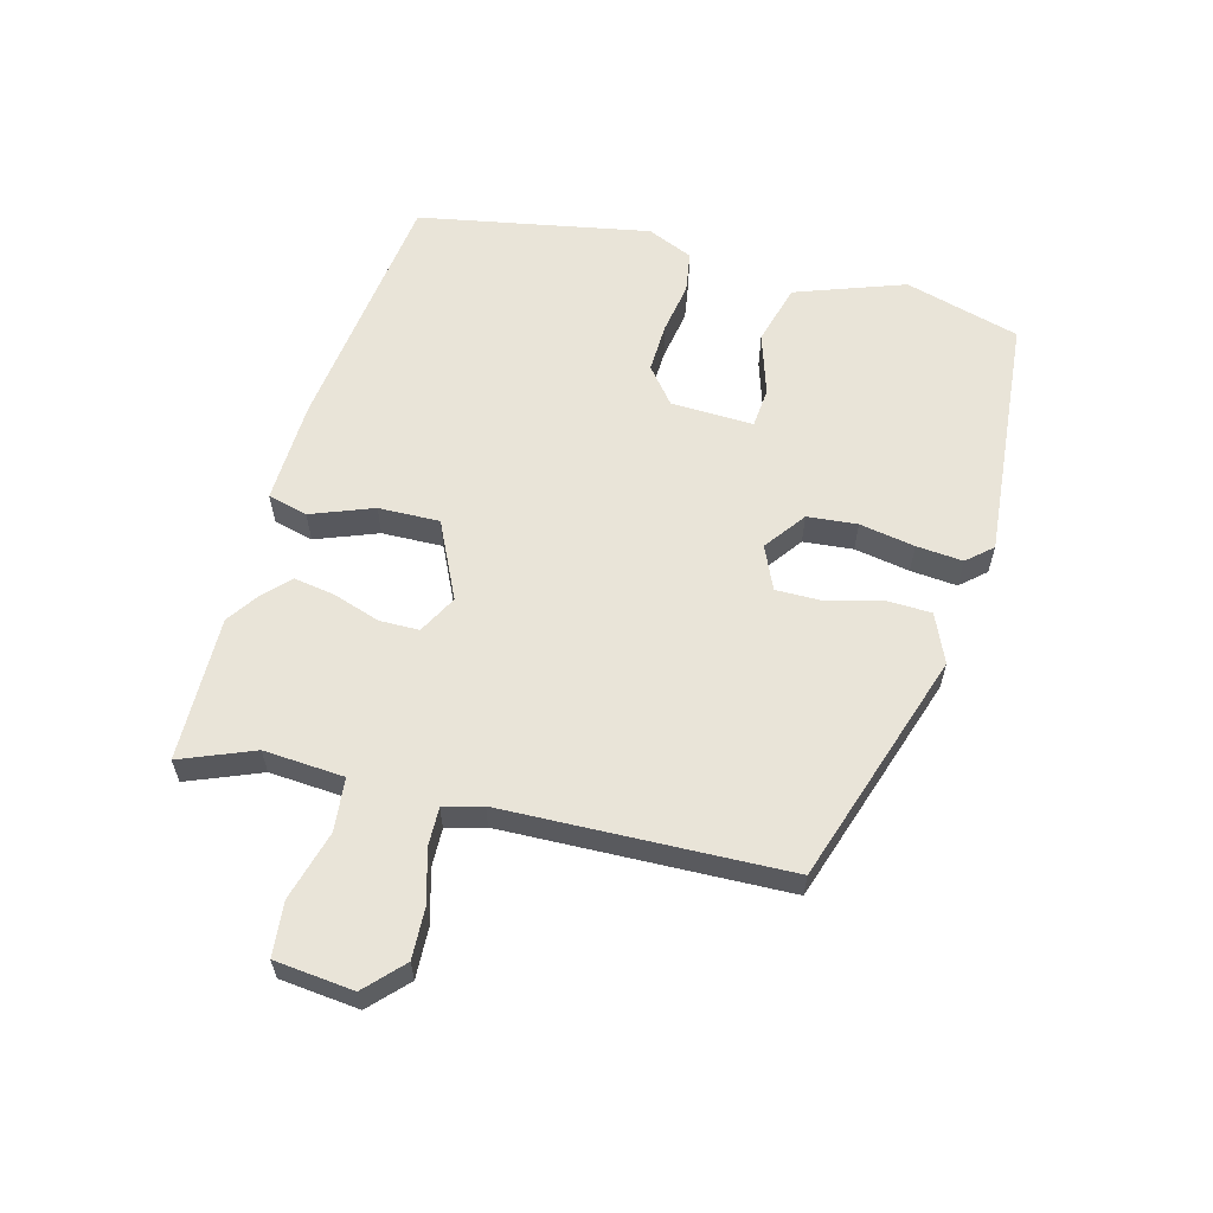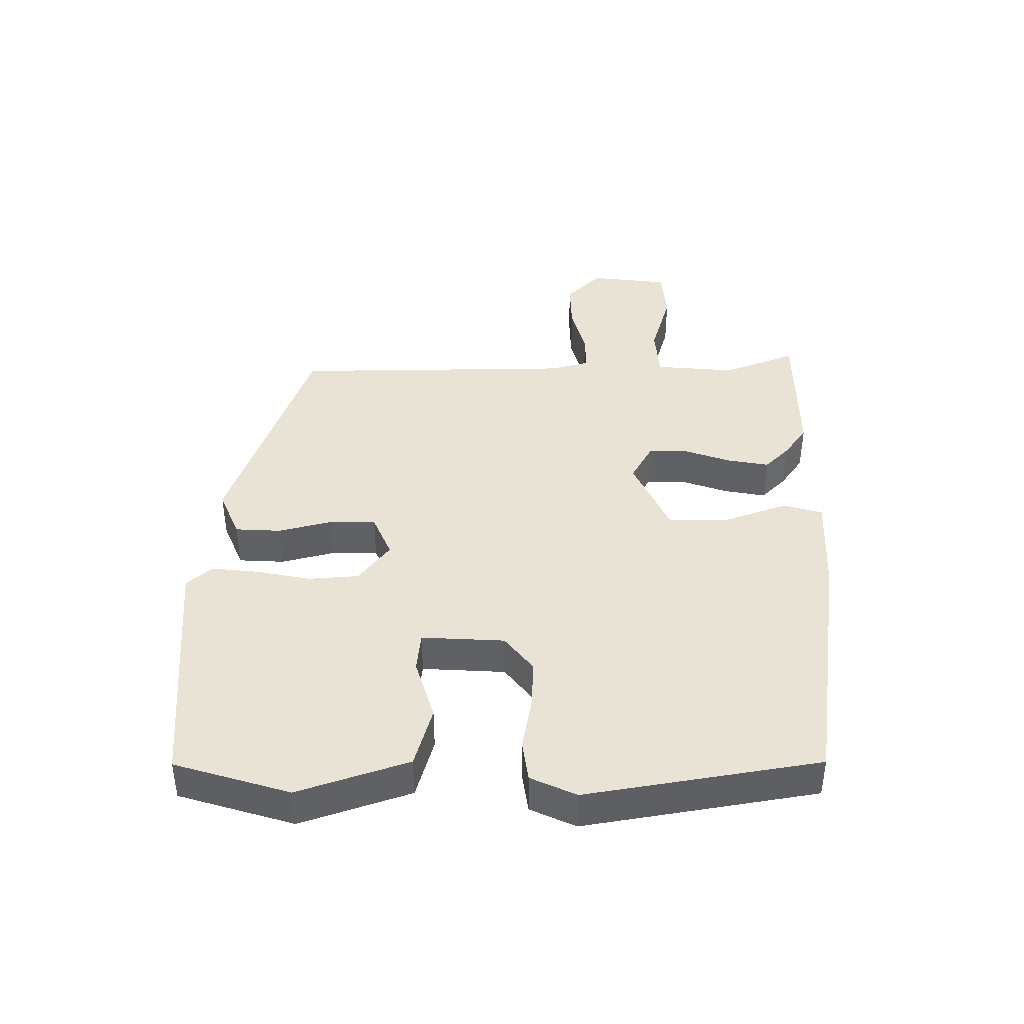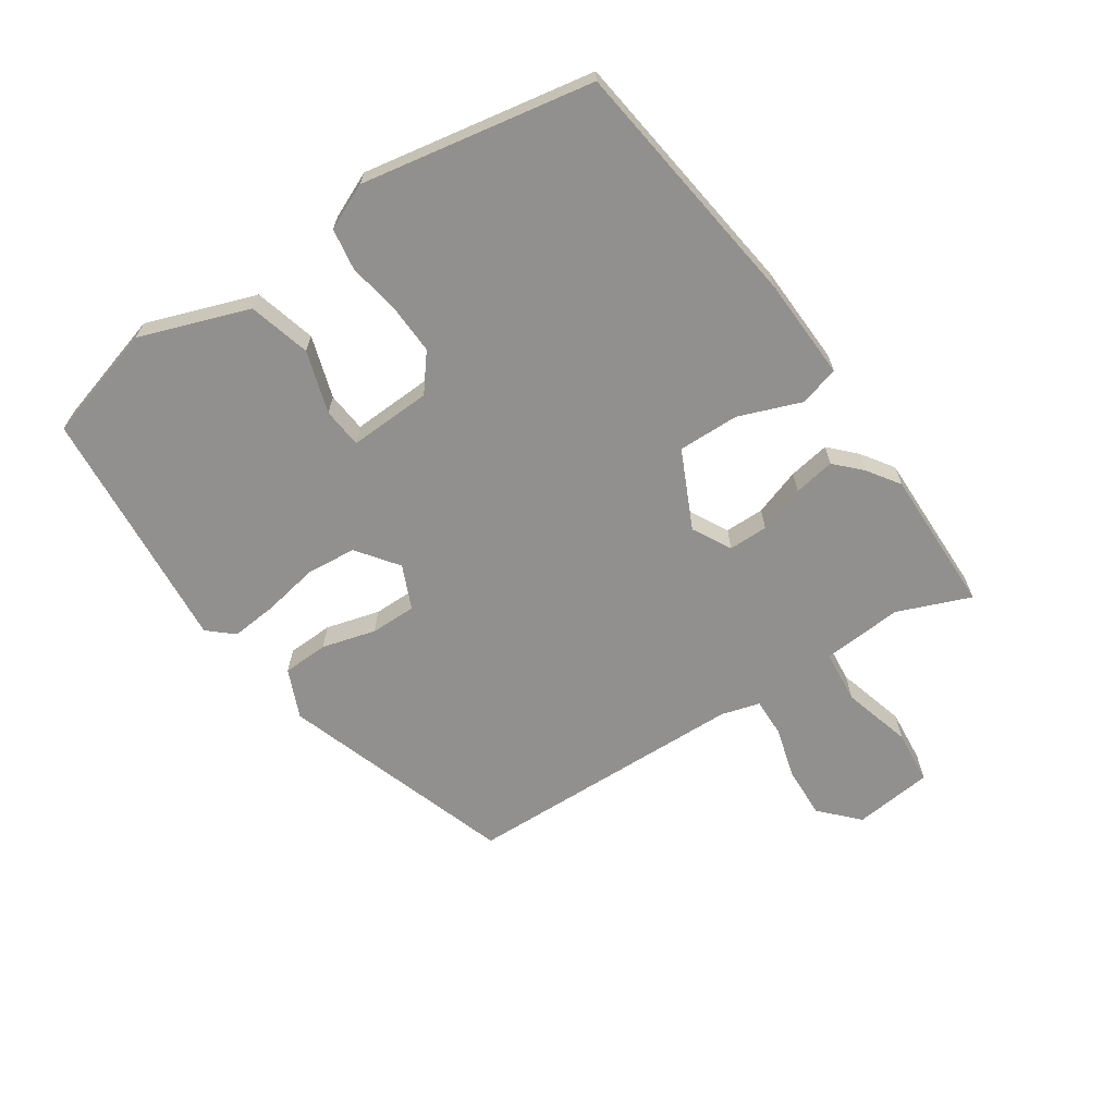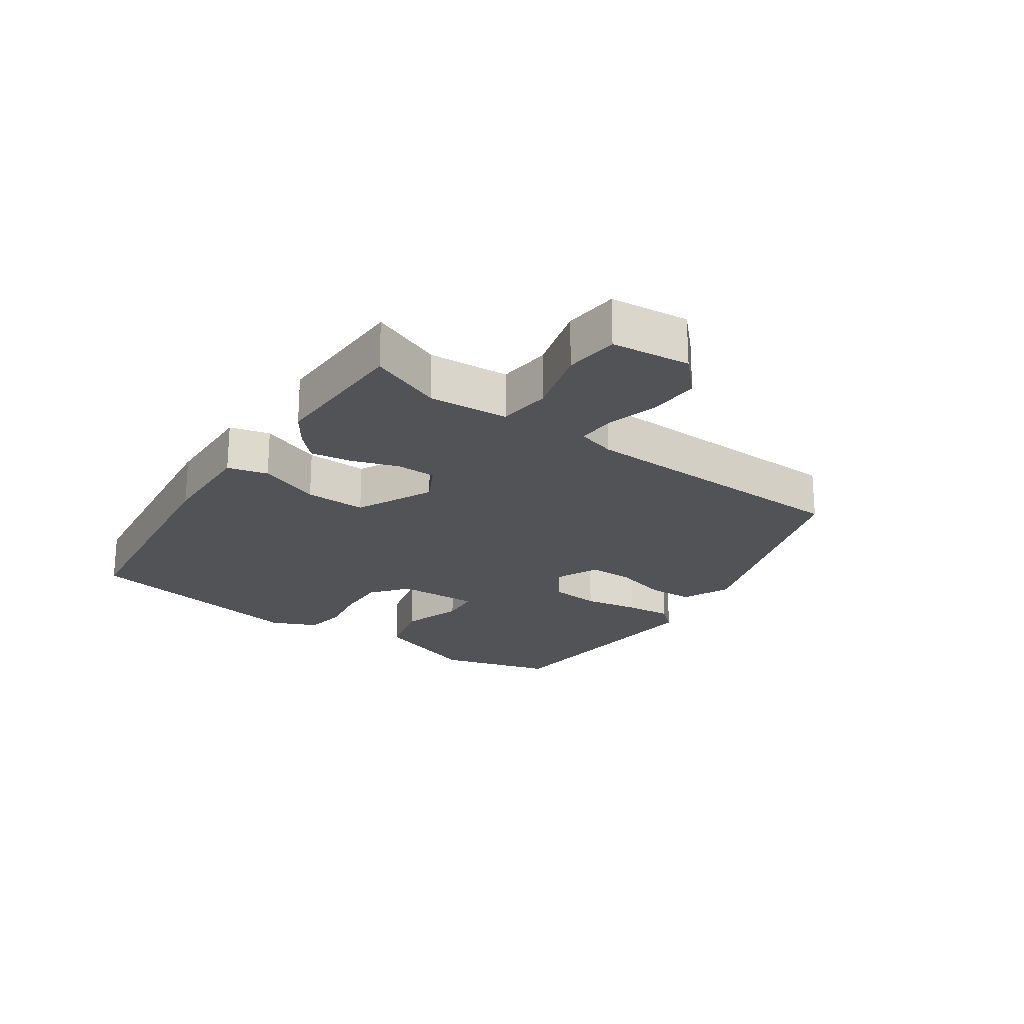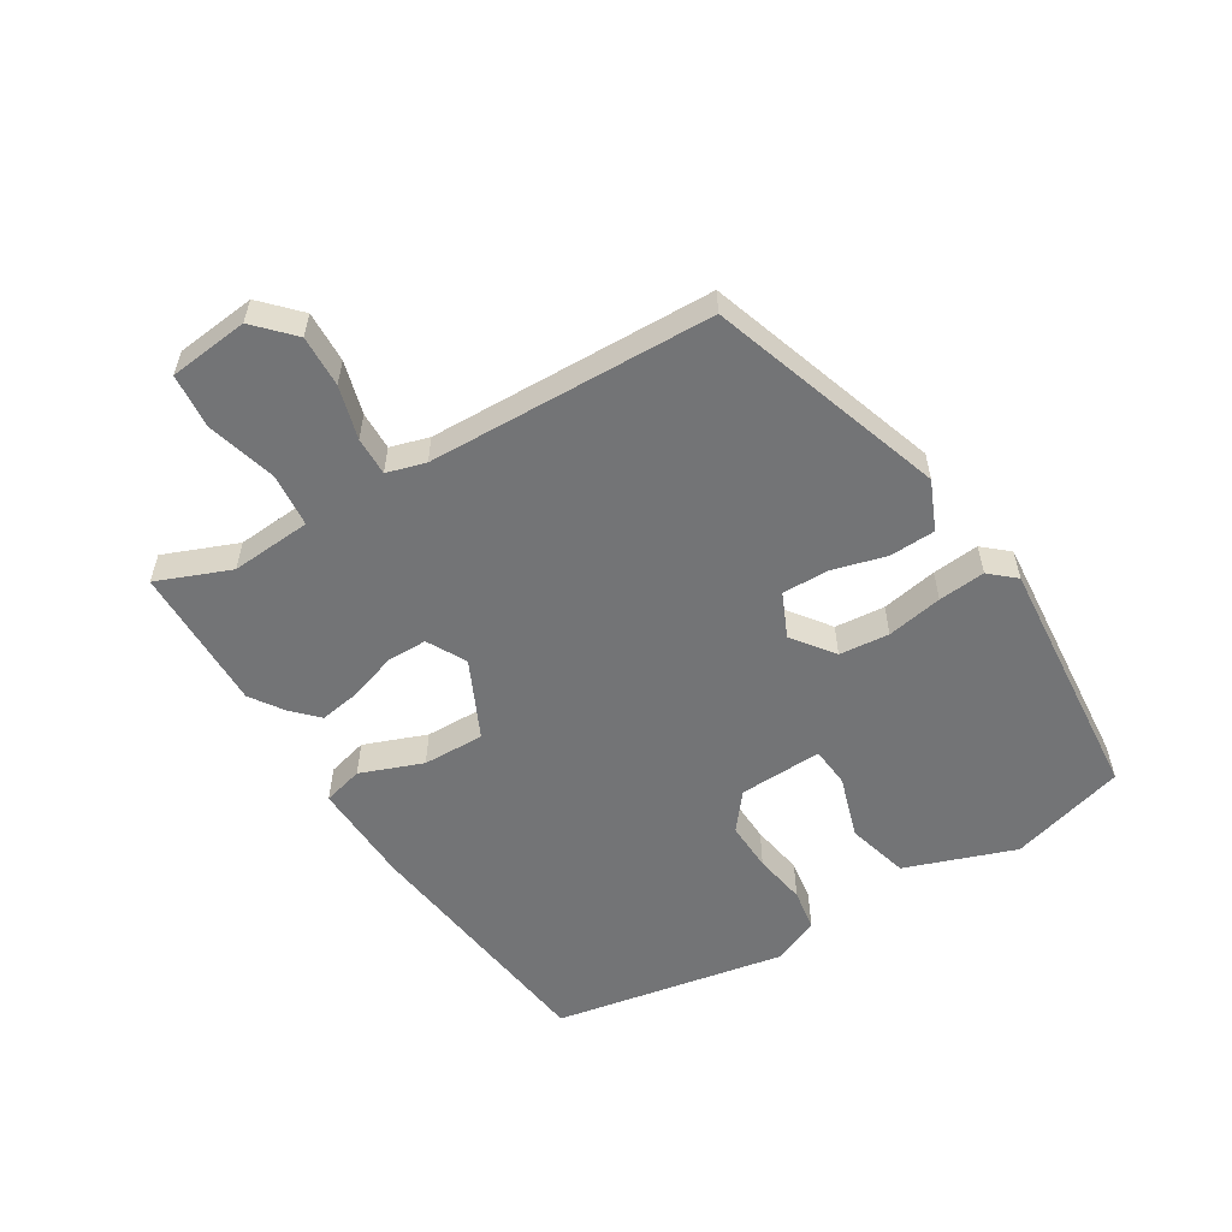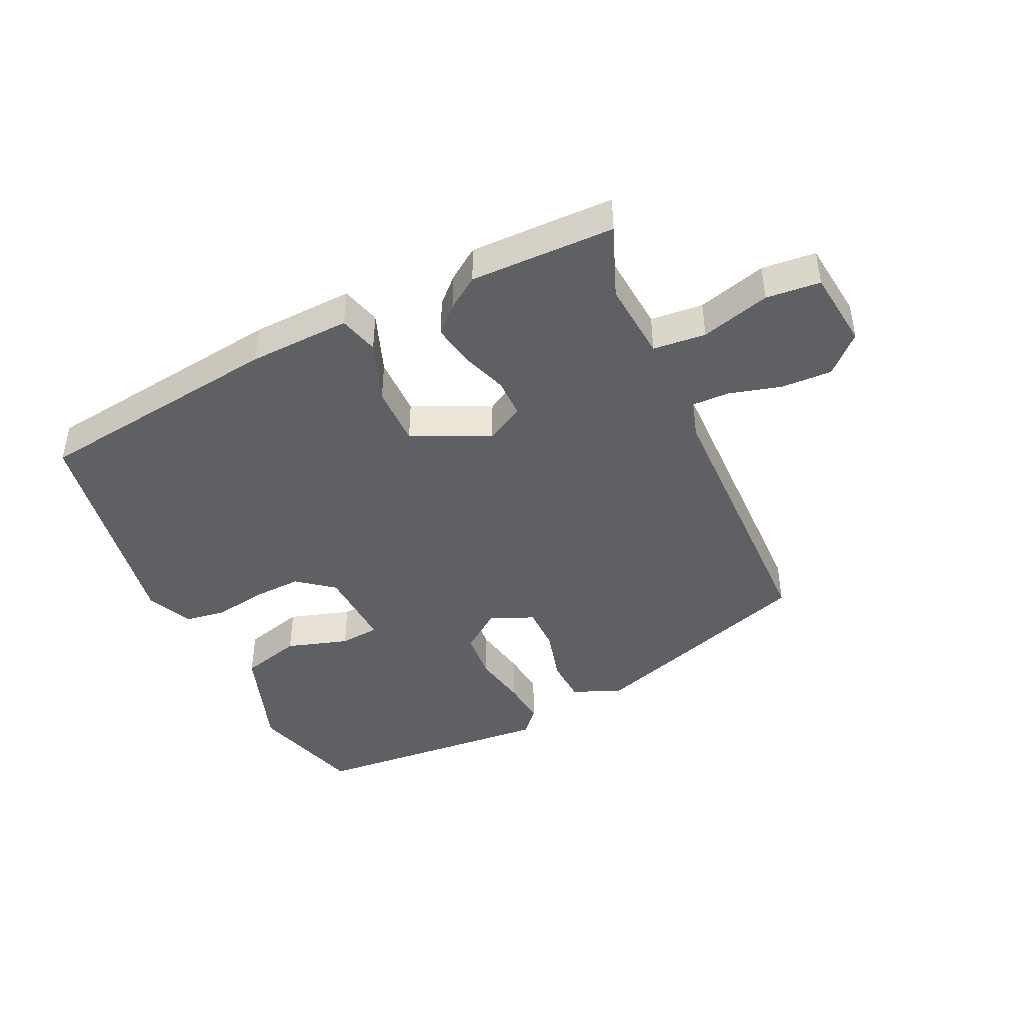
<metadata>
{"format":"obj","ext":"obj","renderer":"f3d","projection":"perspective","resolution":1024,"background":"white","views":[{"elev":60.0,"azim":-74.6,"up":"+Y"},{"elev":41.0,"azim":91.2,"up":"+Y"},{"elev":-65.7,"azim":124.6,"up":"+Y"},{"elev":-22.2,"azim":-124.3,"up":"+Y"},{"elev":-56.1,"azim":-57.9,"up":"+Y"},{"elev":-43.5,"azim":-153.9,"up":"+Y"}]}
</metadata>
<code>
v -0.301 0.07 -0.505
v -0.529 0.07 -0.499
v -0.482 0.07 -0.385
v -0.49 0.07 -0.259
v -0.573 0.07 -0.25
v -0.682 0.07 -0.279
v -0.767 0.07 -0.27
v -0.779 0.07 -0.146
v -0.721 0.07 -0.092
v -0.641 0.07 -0.096
v -0.559 0.07 -0.12
v -0.499 0.07 -0.122
v -0.481 0.07 -0.062
v -0.464 0.07 0.382
v -0.098 0.07 0.499
v -0.022 0.07 0.465
v -0.02 0.07 0.393
v -0.044 0.07 0.309
v -0.045 0.07 0.237
v 0.023 0.07 0.206
v 0.088 0.07 0.253
v 0.096 0.07 0.331
v 0.081 0.07 0.418
v 0.075 0.07 0.491
v 0.11 0.07 0.53
v 0.497 0.07 0.492
v 0.547 0.07 0.311
v 0.484 0.07 0.14
v 0.387 0.07 0.115
v 0.29 0.07 0.147
v 0.227 0.07 0.142
v 0.231 0.07 0.012
v 0.287 0.07 -0.034
v 0.365 0.07 -0.032
v 0.447 0.07 -0.019
v 0.512 0.07 -0.03
v 0.543 0.07 -0.102
v 0.472 0.07 -0.465
v 0.075 0.07 -0.511
v -0.086 0.07 -0.515
v -0.102 0.07 -0.452
v -0.064 0.07 -0.355
v -0.061 0.07 -0.259
v -0.182 0.07 -0.2
v -0.243 0.07 -0.232
v -0.244 0.07 -0.294
v -0.22 0.07 -0.368
v -0.21 0.07 -0.433
v -0.25 0.07 -0.471
v -0.301 0 -0.505
v -0.529 0 -0.499
v -0.482 0 -0.385
v -0.49 0 -0.259
v -0.573 0 -0.25
v -0.682 0 -0.279
v -0.767 0 -0.27
v -0.779 0 -0.146
v -0.721 0 -0.092
v -0.641 0 -0.096
v -0.559 0 -0.12
v -0.499 0 -0.122
v -0.481 0 -0.062
v -0.464 0 0.382
v -0.098 0 0.499
v -0.022 0 0.465
v -0.02 0 0.393
v -0.044 0 0.309
v -0.045 0 0.237
v 0.023 0 0.206
v 0.088 0 0.253
v 0.096 0 0.331
v 0.081 0 0.418
v 0.075 0 0.491
v 0.11 0 0.53
v 0.497 0 0.492
v 0.547 0 0.311
v 0.484 0 0.14
v 0.387 0 0.115
v 0.29 0 0.147
v 0.227 0 0.142
v 0.231 0 0.012
v 0.287 0 -0.034
v 0.365 0 -0.032
v 0.447 0 -0.019
v 0.512 0 -0.03
v 0.543 0 -0.102
v 0.472 0 -0.465
v 0.075 0 -0.511
v -0.086 0 -0.515
v -0.102 0 -0.452
v -0.064 0 -0.355
v -0.061 0 -0.259
v -0.182 0 -0.2
v -0.243 0 -0.232
v -0.244 0 -0.294
v -0.22 0 -0.368
v -0.21 0 -0.433
v -0.25 0 -0.471
f 1 2 3
f 49 1 3
f 48 49 3
f 47 48 3
f 46 47 3
f 45 46 3 4
f 44 45 4 5
f 40 41 42
f 39 40 42
f 38 39 42
f 37 38 42
f 36 37 42
f 35 36 42
f 34 35 42
f 33 34 42 43
f 32 33 43 44
f 28 29 30
f 27 28 30
f 26 27 30
f 25 26 30
f 24 25 30
f 23 24 30
f 22 23 30
f 21 22 30 31
f 32 44 5
f 31 32 5
f 21 31 5
f 20 21 5
f 16 17 18
f 15 16 18
f 14 15 18
f 13 14 18
f 12 13 18 19
f 9 10 11
f 8 9 11
f 7 8 11
f 6 7 11
f 5 6 11
f 5 11 12
f 5 12 19 20
f 52 51 50
f 52 50 98
f 52 98 97
f 52 97 96
f 52 96 95
f 53 52 95 94
f 54 53 94 93
f 91 90 89
f 91 89 88
f 91 88 87
f 91 87 86
f 91 86 85
f 91 85 84
f 91 84 83
f 92 91 83 82
f 93 92 82 81
f 79 78 77
f 79 77 76
f 79 76 75
f 79 75 74
f 79 74 73
f 79 73 72
f 79 72 71
f 80 79 71 70
f 54 93 81
f 54 81 80
f 54 80 70
f 54 70 69
f 67 66 65
f 67 65 64
f 67 64 63
f 67 63 62
f 68 67 62 61
f 60 59 58
f 60 58 57
f 60 57 56
f 60 56 55
f 60 55 54
f 61 60 54
f 69 68 61 54
f 1 50 51 2
f 2 51 52 3
f 3 52 53 4
f 4 53 54 5
f 5 54 55 6
f 6 55 56 7
f 7 56 57 8
f 8 57 58 9
f 9 58 59 10
f 10 59 60 11
f 11 60 61 12
f 12 61 62 13
f 13 62 63 14
f 14 63 64 15
f 15 64 65 16
f 16 65 66 17
f 17 66 67 18
f 18 67 68 19
f 19 68 69 20
f 20 69 70 21
f 21 70 71 22
f 22 71 72 23
f 23 72 73 24
f 24 73 74 25
f 25 74 75 26
f 26 75 76 27
f 27 76 77 28
f 28 77 78 29
f 29 78 79 30
f 30 79 80 31
f 31 80 81 32
f 32 81 82 33
f 33 82 83 34
f 34 83 84 35
f 35 84 85 36
f 36 85 86 37
f 37 86 87 38
f 38 87 88 39
f 39 88 89 40
f 40 89 90 41
f 41 90 91 42
f 42 91 92 43
f 43 92 93 44
f 44 93 94 45
f 45 94 95 46
f 46 95 96 47
f 47 96 97 48
f 48 97 98 49
f 49 98 50 1

</code>
